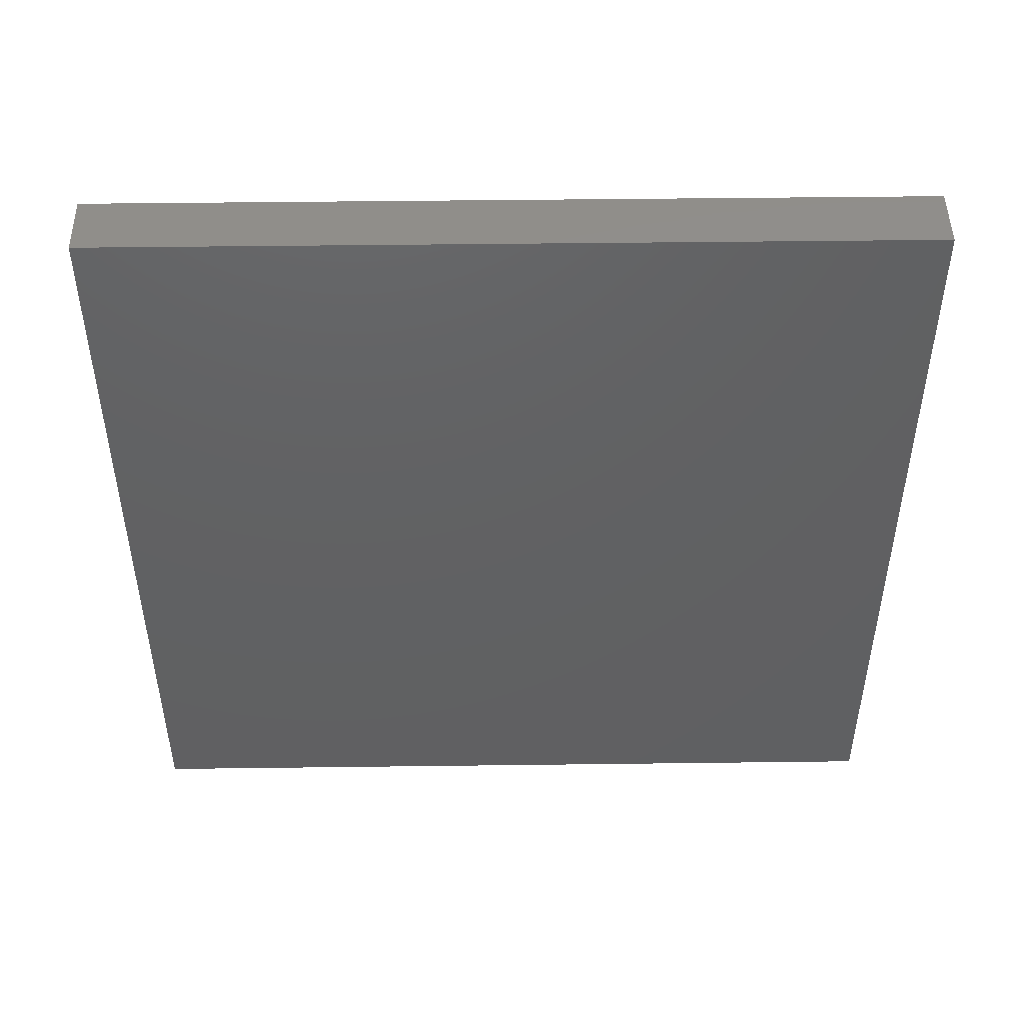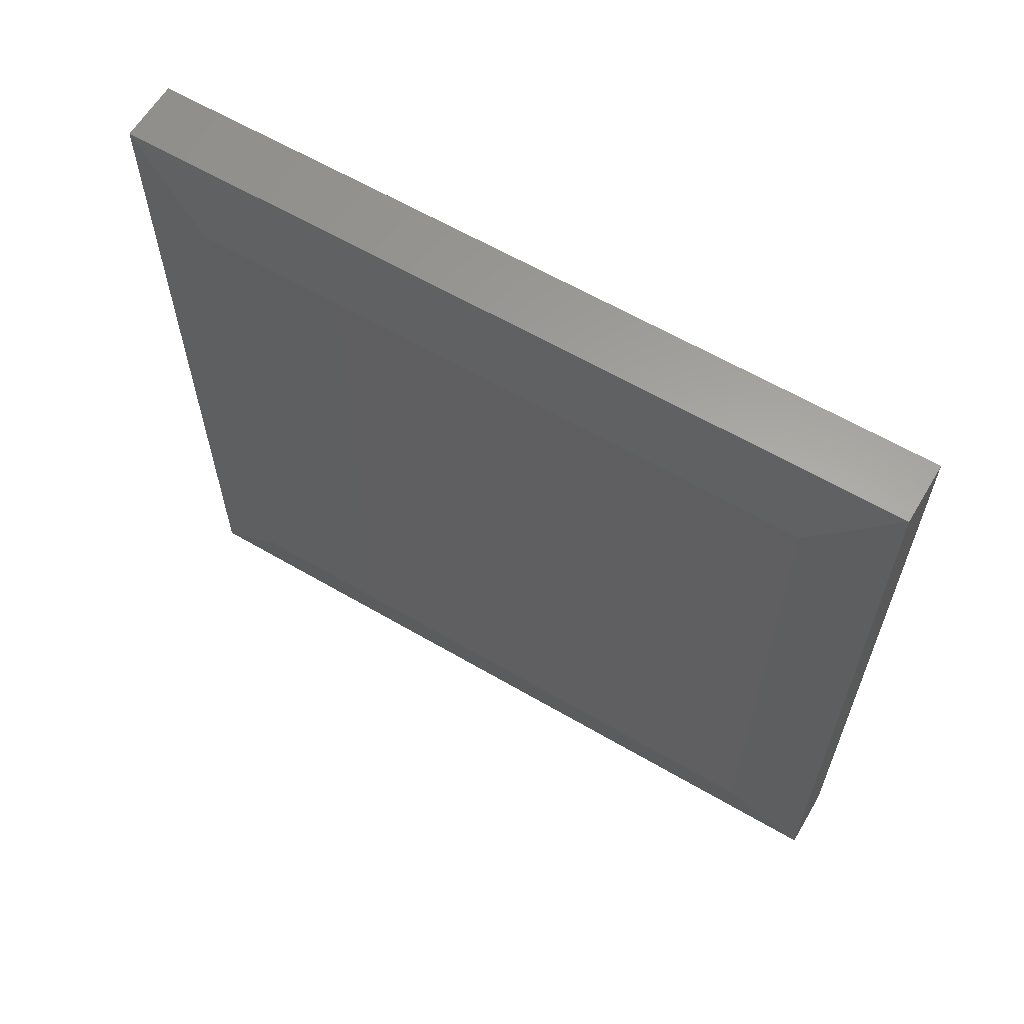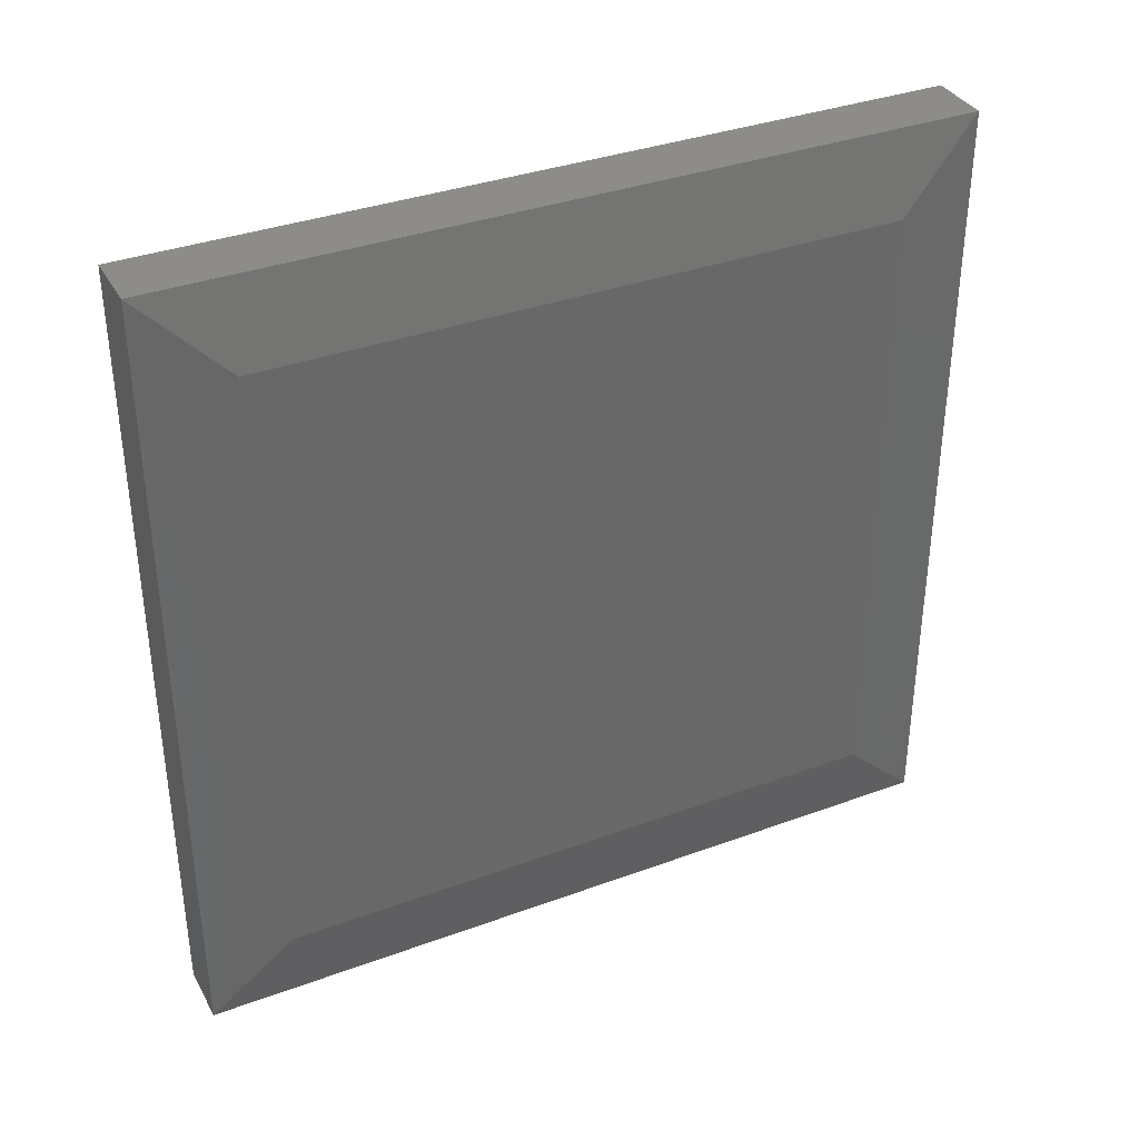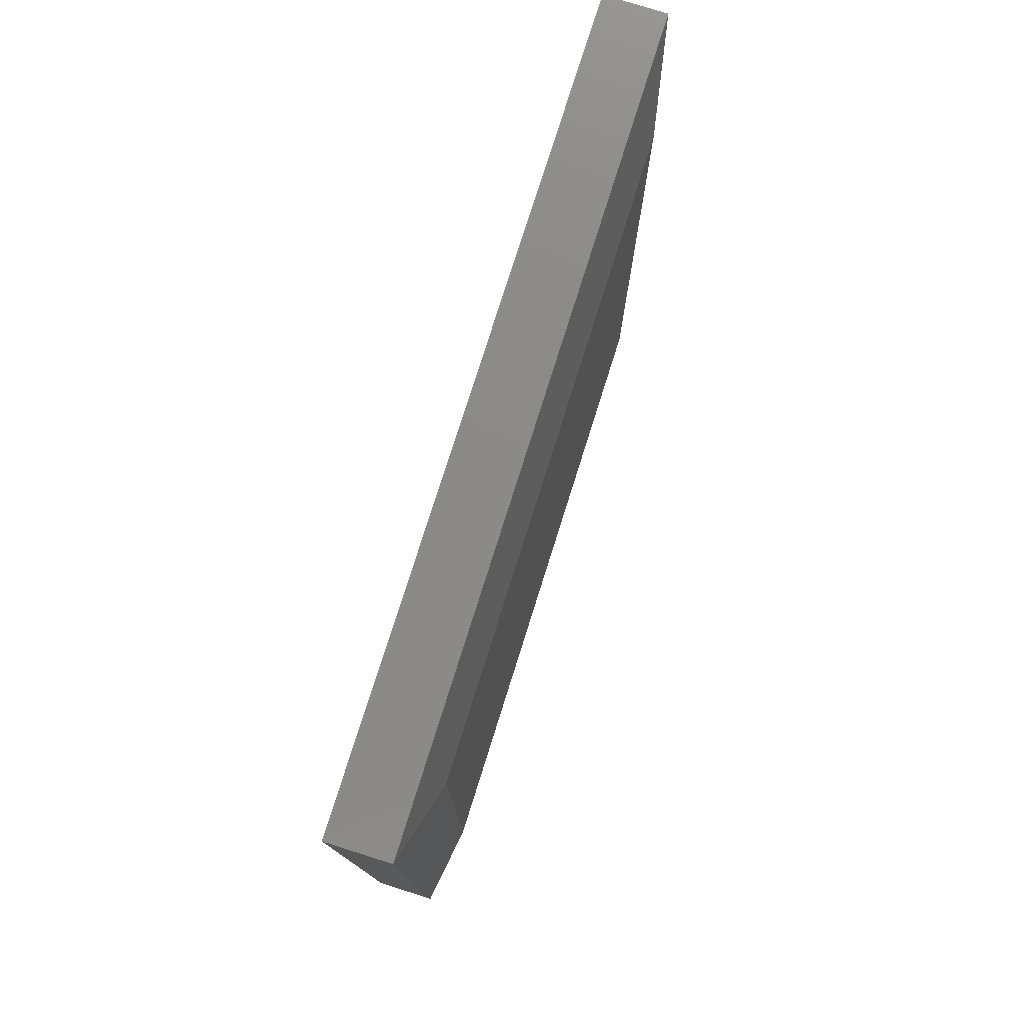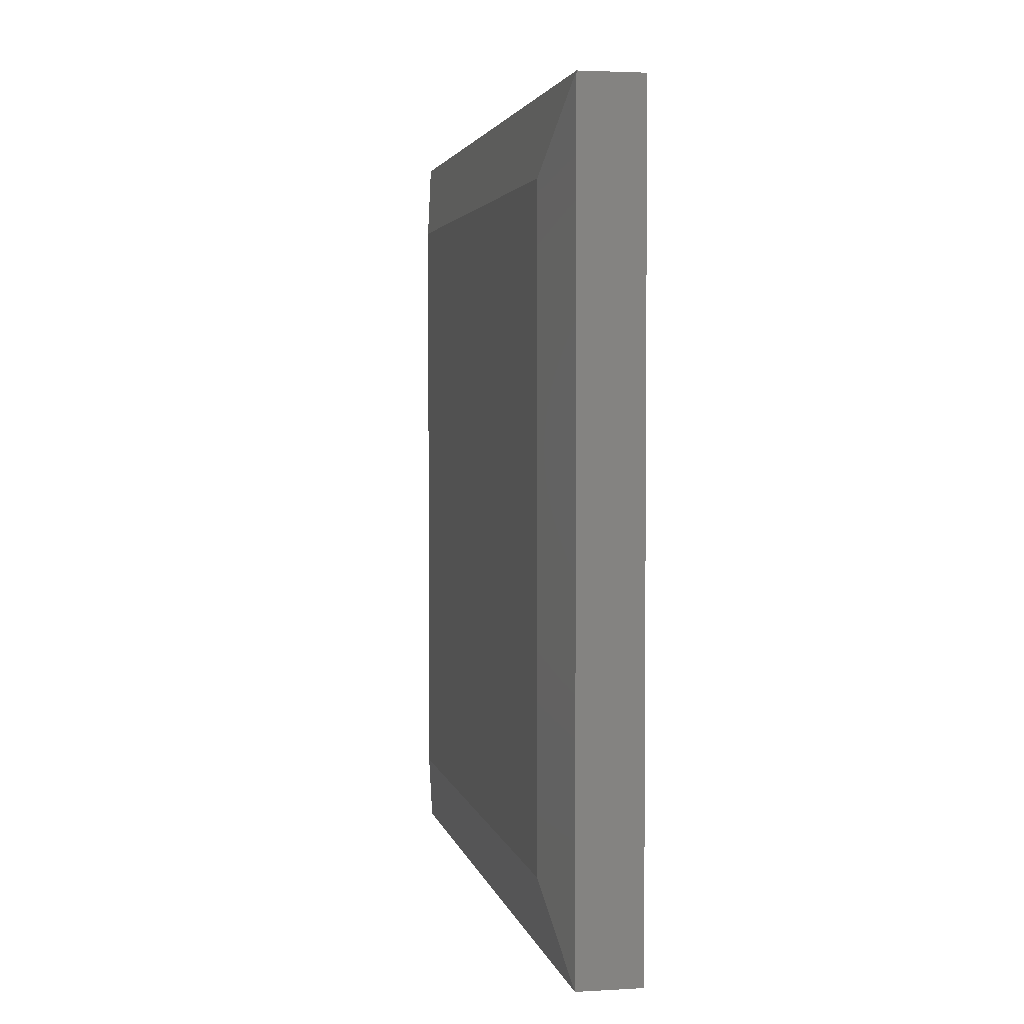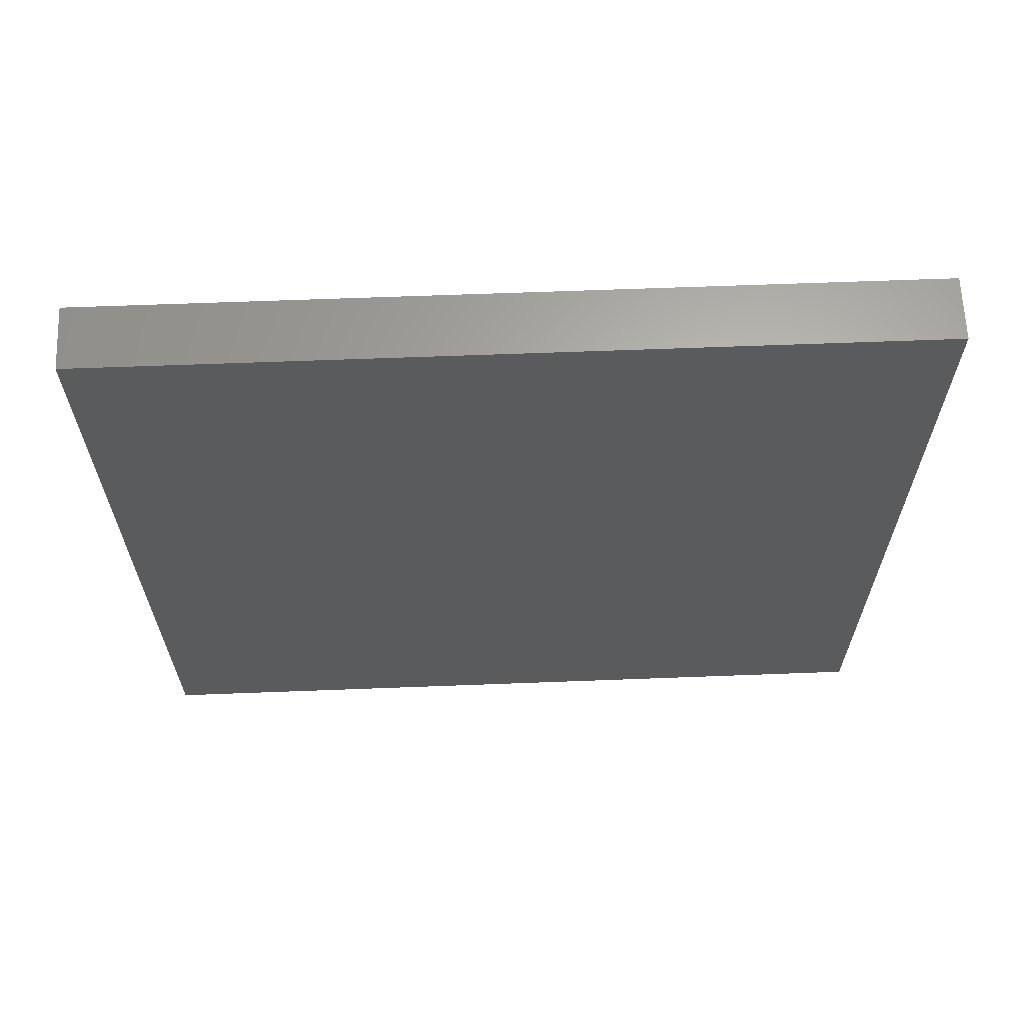
<metadata>
{"format":"stl","ext":"stl","renderer":"f3d","projection":"perspective","resolution":1024,"background":"white","views":[{"elev":47.3,"azim":-90.8,"up":"+Y"},{"elev":61.8,"azim":120.7,"up":"+Z"},{"elev":35.7,"azim":64.2,"up":"+Z"},{"elev":77.4,"azim":17.5,"up":"+Y"},{"elev":3.1,"azim":168.8,"up":"+Y"},{"elev":64.2,"azim":-92.2,"up":"+Y"}]}
</metadata>
<code>
# stl→obj: 12 verts, 20 faces
v 0.1484 -0.5938 -0.5938
v 0.1484 0.5938 -0.5938
v 0.1484 -0.5938 0.5938
v 0.1484 0.5938 0.5938
v 0.1172 -0.75 0.75
v -1.665e-16 -0.75 0.75
v 0.1172 -0.75 -0.75
v 0 -0.75 -0.75
v 0.1172 0.75 0.75
v -1.665e-16 0.75 0.75
v 0.1172 0.75 -0.75
v 1.02e-32 0.75 -0.75
f 1 2 3
f 3 2 4
f 5 6 7
f 7 6 8
f 9 10 5
f 5 10 6
f 11 12 9
f 9 12 10
f 7 8 11
f 11 8 12
f 9 5 4
f 4 5 3
f 11 9 2
f 2 9 4
f 7 11 1
f 1 11 2
f 5 7 3
f 3 7 1
f 8 6 12
f 12 6 10

</code>
